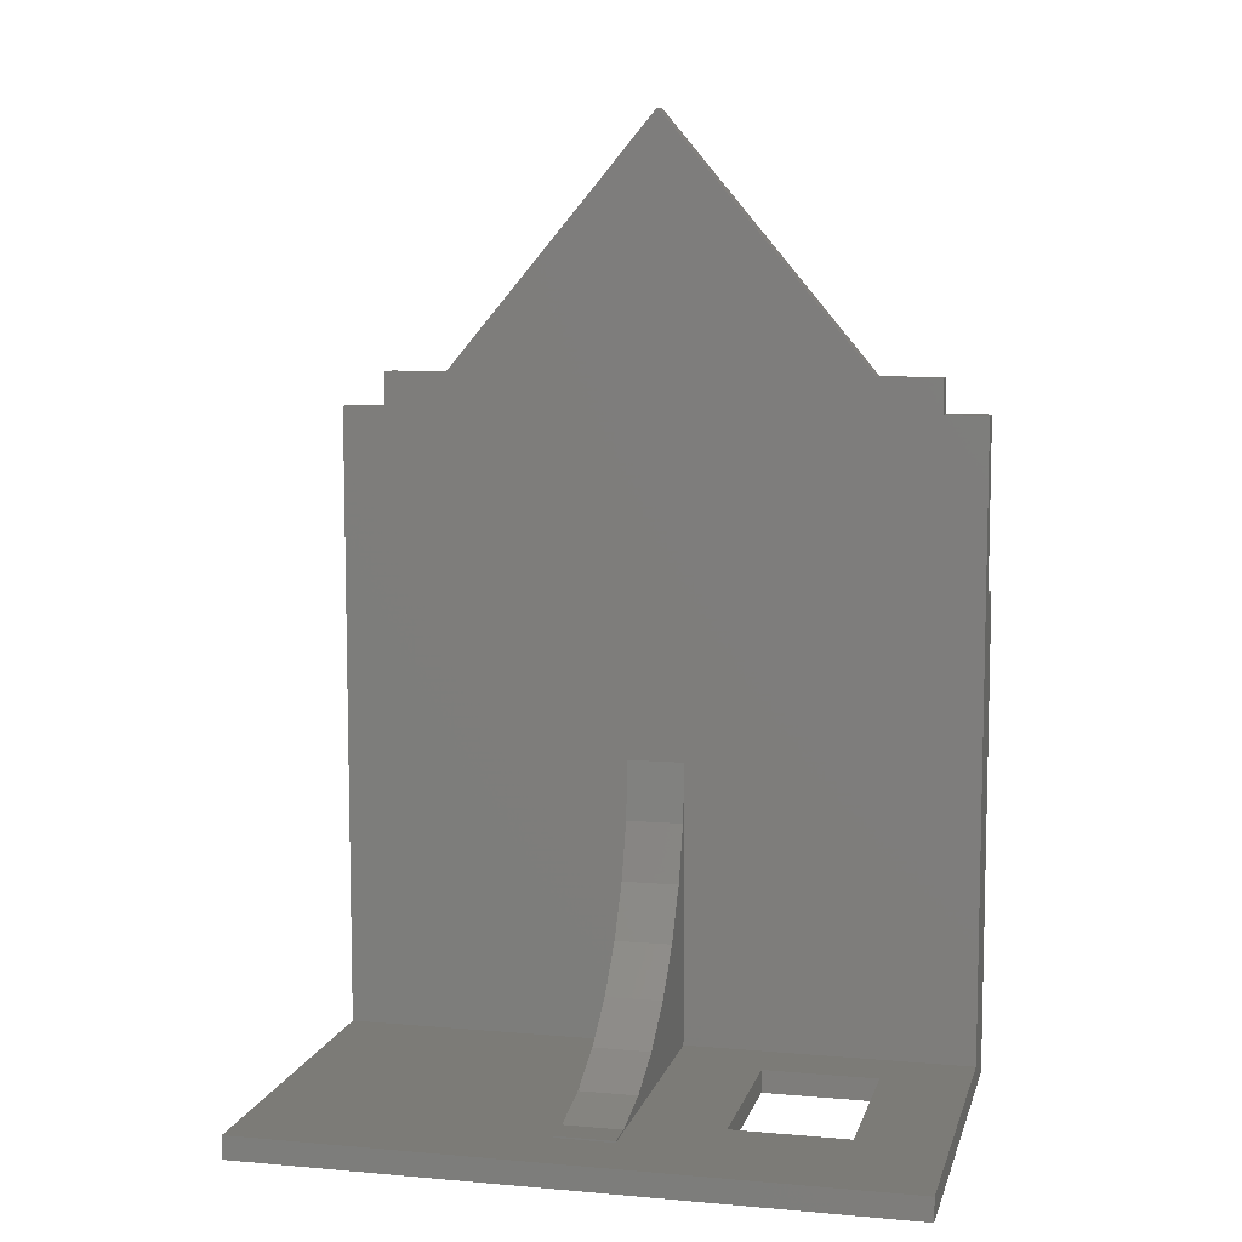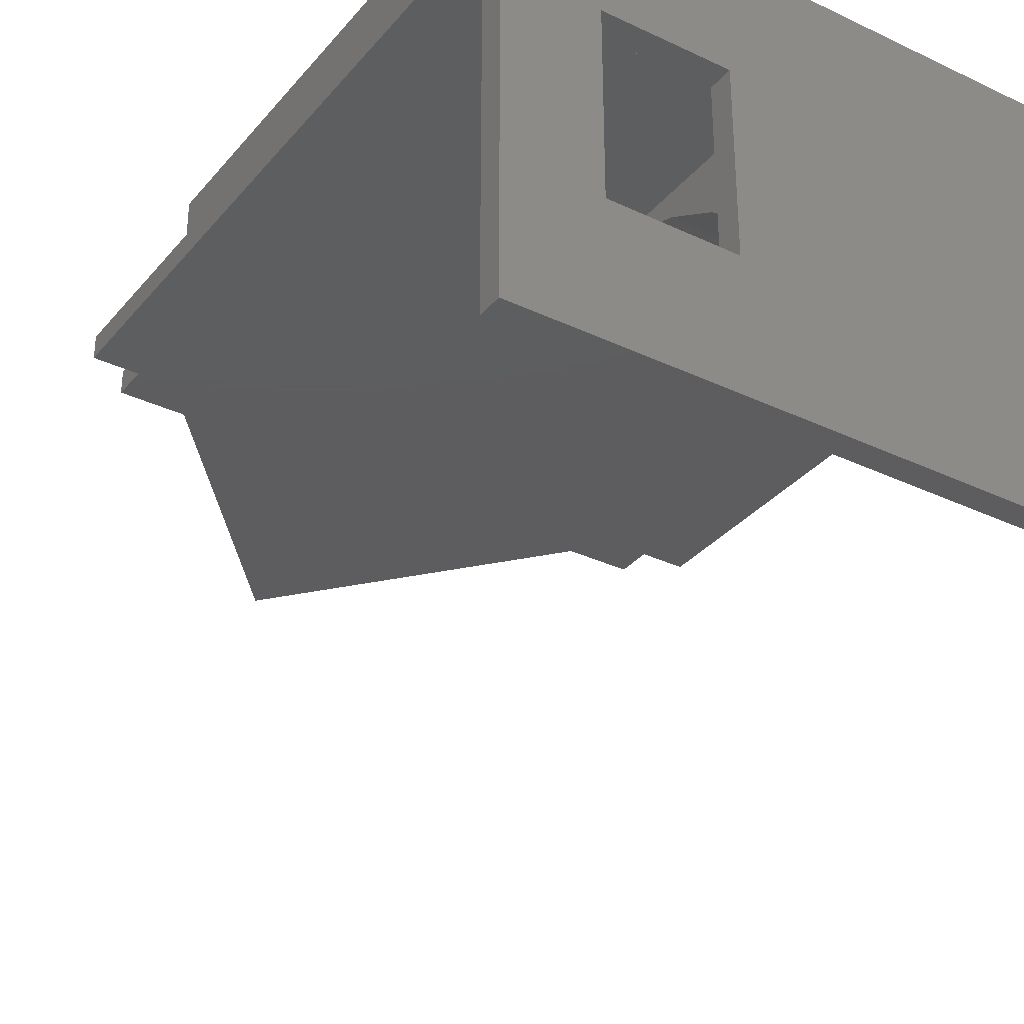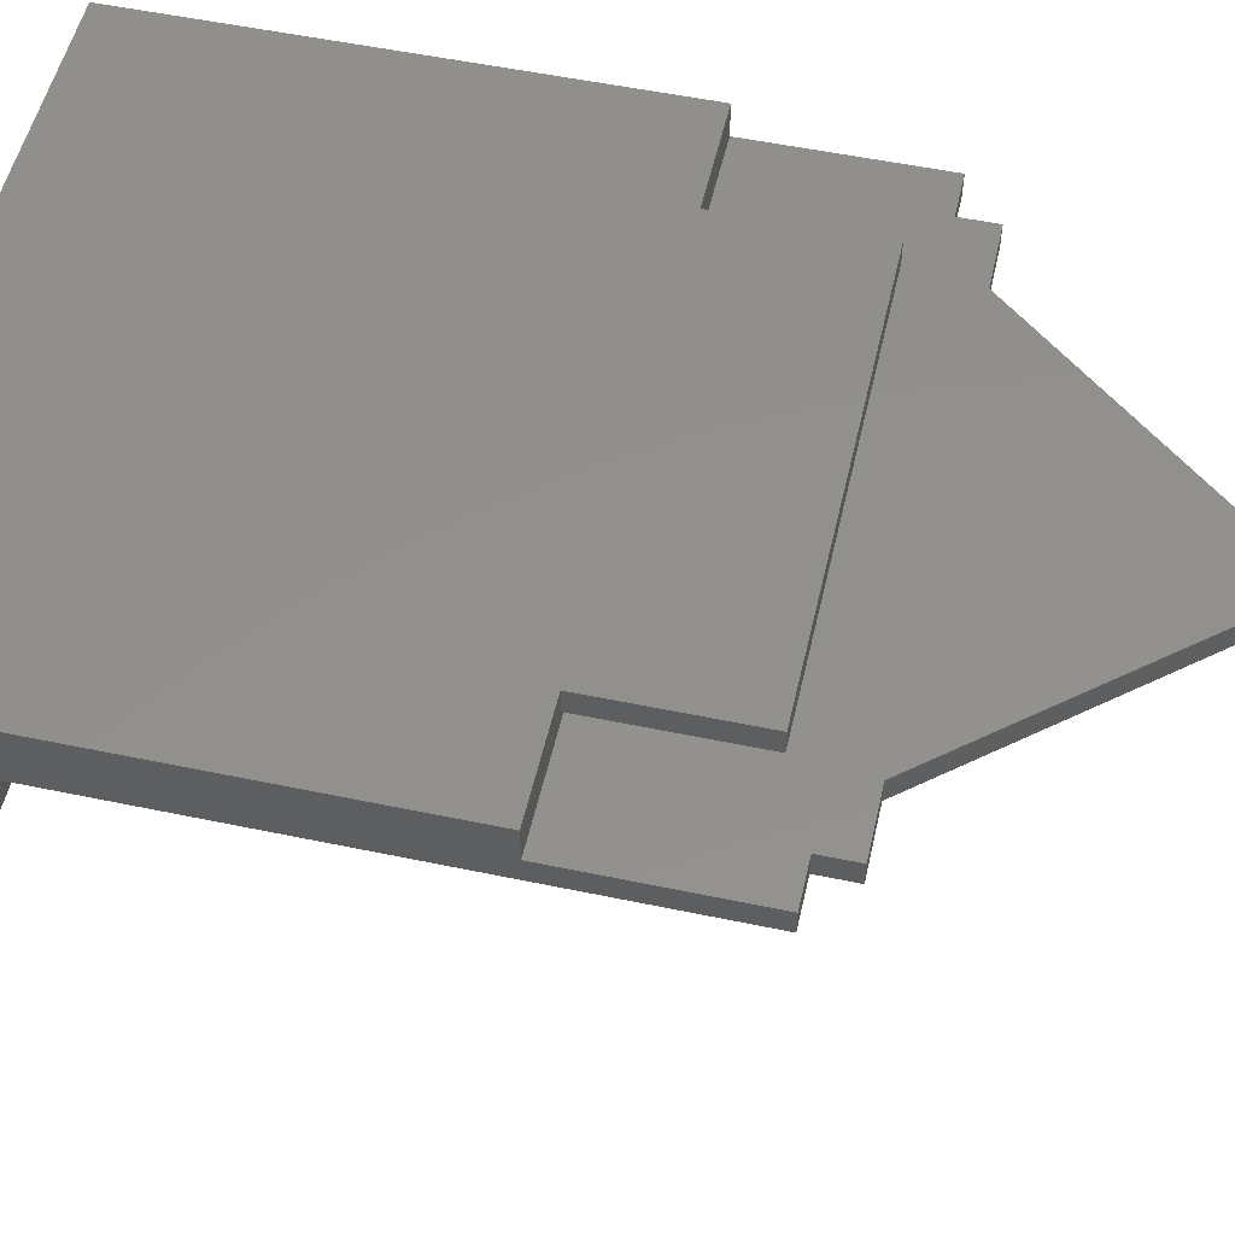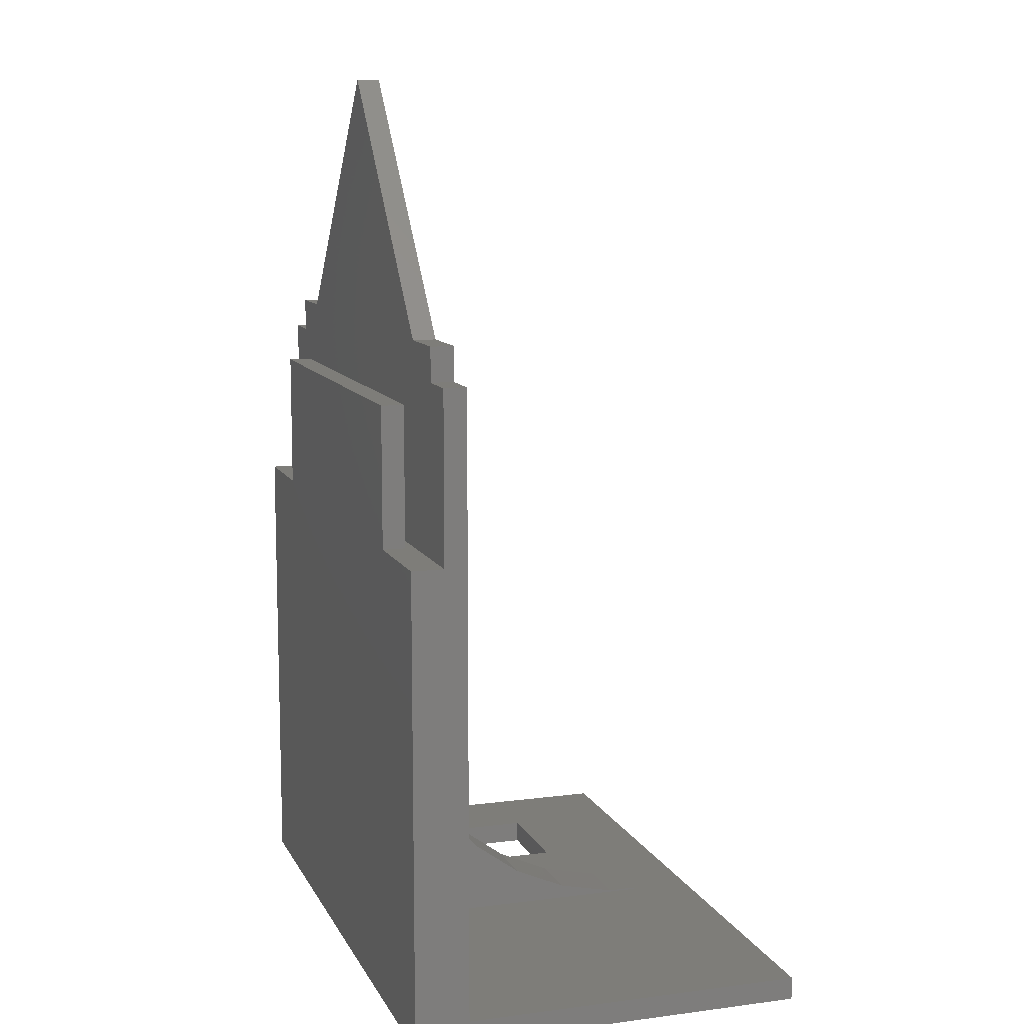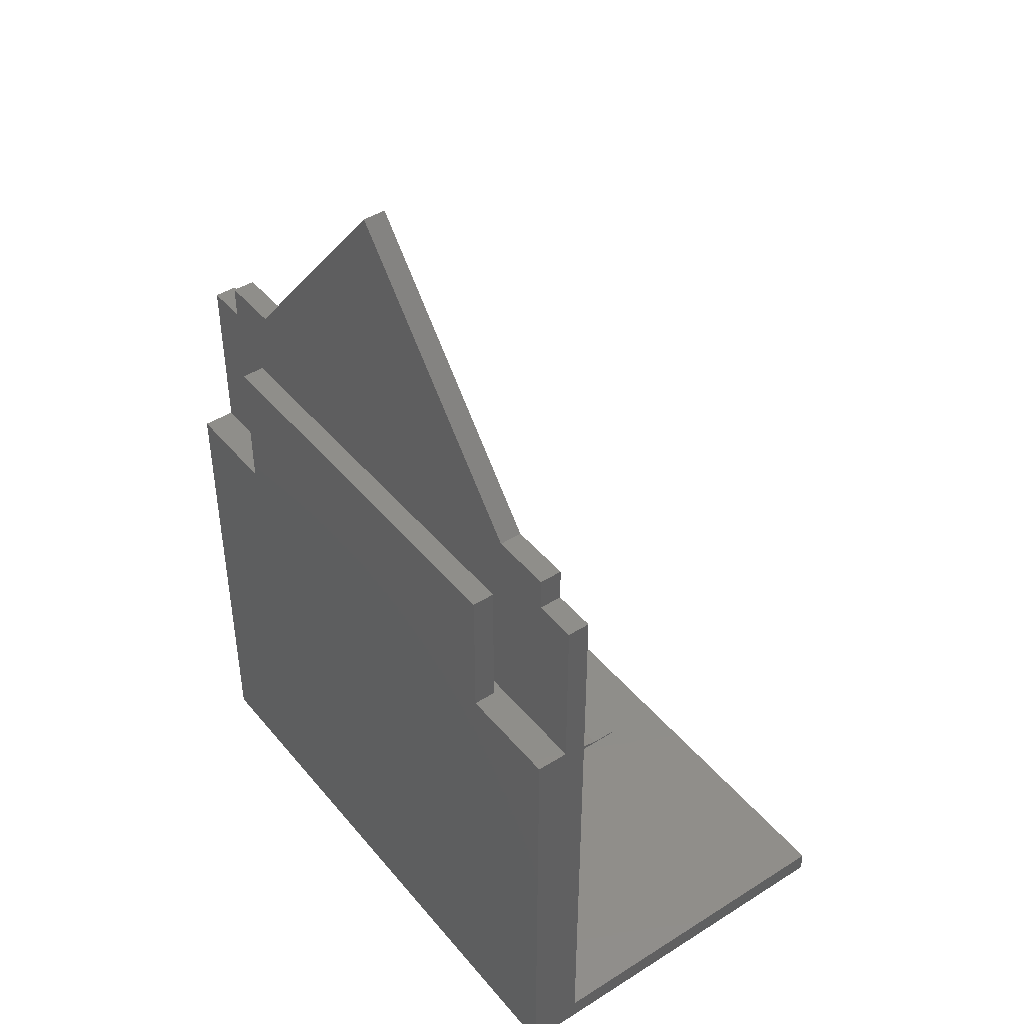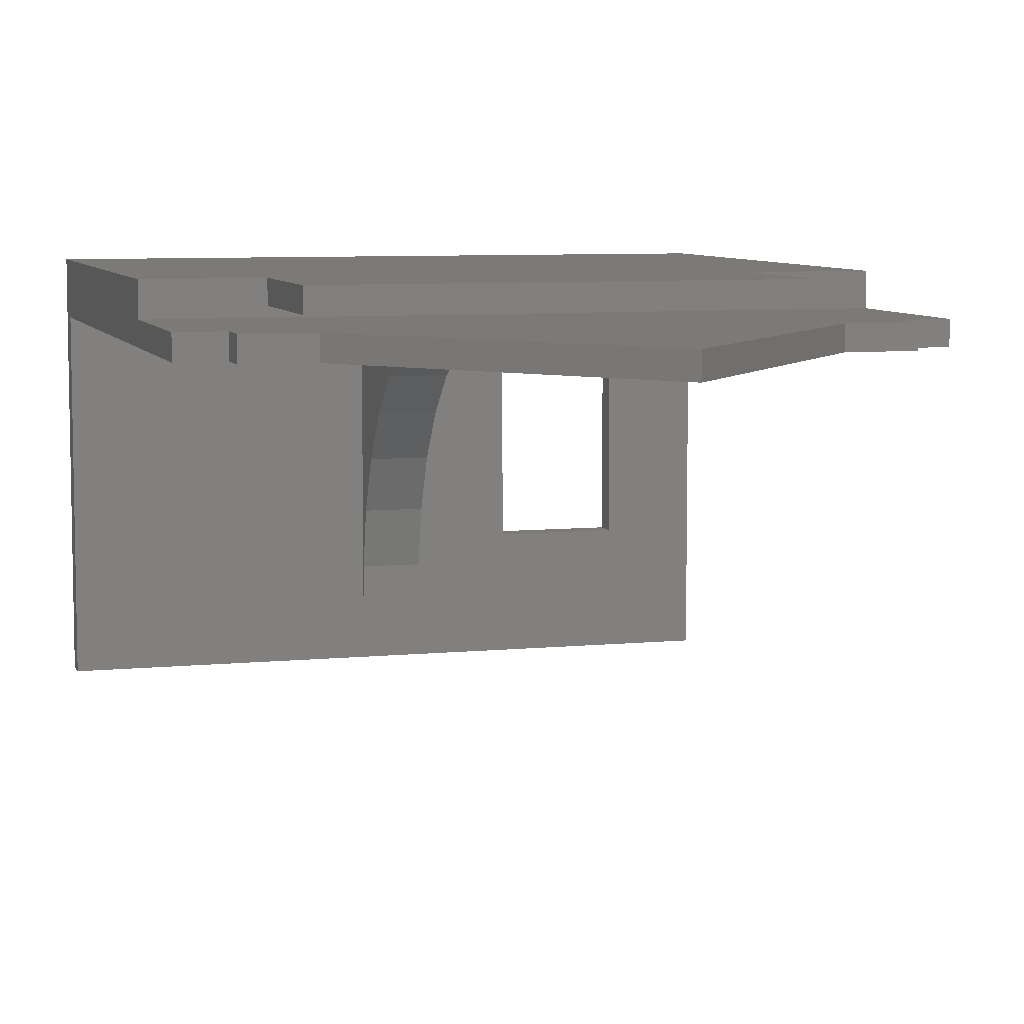
<metadata>
{"format":"stl","ext":"stl","renderer":"f3d","projection":"perspective","resolution":1024,"background":"white","views":[{"elev":8.4,"azim":-166.5,"up":"+Y"},{"elev":-32.8,"azim":-33.3,"up":"+Z"},{"elev":53.0,"azim":102.7,"up":"+Z"},{"elev":10.6,"azim":72.1,"up":"+Y"},{"elev":43.7,"azim":53.5,"up":"+Y"},{"elev":7.3,"azim":164.0,"up":"+Z"}]}
</metadata>
<code>
# stl→obj: 69 verts, 138 faces
v 111.2 0 9.7
v 111.2 -80 0
v 111.2 0 0
v 111.2 -84 9.7
v 111.2 -84 -61
v 111.2 -80 -61
v 92.6 25 9.7
v 18.6 25 9.7
v 92.6 0 9.7
v 18.6 0 9.7
v 0 -84 9.7
v 0 0 9.7
v 0 -80 0
v 50.6 -30 0
v 50.6 -80 0
v 7.6 30 0
v 18.6 36 0
v 0 30 0
v 60.6 -30 0
v 92.6 36 0
v 103.6 30 0
v 103.6 36 0
v 111.2 30 0
v 60.6 -80 0
v 55.6 80 0
v 7.6 36 0
v 0 -80 -61
v 0 -84 -61
v 0 0 4
v 0 30 4
v 35 -84 -10
v 15 -84 -10
v 15 -84 -40
v 35 -84 -40
v 60.6 -80 -50
v 50.6 -80 -50
v 35 -80 -10
v 35 -80 -40
v 15 -80 -10
v 15 -80 -40
v 60.6 -40.4 -1.093
v 60.6 -50.34 -4.323
v 60.6 -59.39 -9.549
v 60.6 -67.16 -16.54
v 60.6 -73.3 -25
v 60.6 -77.55 -34.55
v 60.6 -79.73 -44.77
v 60.6 -79.73 -50
v 50.6 -79.73 -50
v 50.6 -79.73 -44.77
v 50.6 -40.4 -1.093
v 50.6 -50.34 -4.323
v 50.6 -59.39 -9.549
v 50.6 -67.16 -16.54
v 50.6 -73.3 -25
v 50.6 -77.55 -34.55
v 103.6 36 4
v 92.6 36 4
v 103.6 30 4
v 111.2 0 4
v 111.2 30 4
v 18.6 36 4
v 55.6 80 4
v 7.6 30 4
v 7.6 36 4
v 92.6 0 5.7
v 18.6 0 5.7
v 92.6 25 5.7
v 18.6 25 5.7
f 1 2 3
f 4 2 1
f 5 2 4
f 2 5 6
f 7 8 9
f 9 4 1
f 10 9 8
f 9 10 4
f 11 10 12
f 10 11 4
f 13 14 15
f 14 16 17
f 18 14 13
f 14 18 16
f 19 3 2
f 20 3 19
f 21 20 22
f 3 21 23
f 19 2 24
f 3 20 21
f 17 20 19
f 17 19 14
f 20 17 25
f 17 16 26
f 27 28 13
f 18 29 30
f 13 29 18
f 13 12 29
f 13 11 12
f 11 13 28
f 31 11 32
f 11 33 32
f 33 28 34
f 28 33 11
f 11 31 4
f 34 4 31
f 34 5 4
f 5 34 28
f 28 6 5
f 6 28 27
f 2 35 24
f 35 6 36
f 6 35 2
f 15 37 13
f 15 38 37
f 27 38 36
f 36 38 15
f 39 13 37
f 40 13 39
f 40 27 13
f 38 27 40
f 27 36 6
f 34 37 38
f 37 34 31
f 32 37 31
f 37 32 39
f 40 34 38
f 34 40 33
f 32 40 39
f 40 32 33
f 24 41 19
f 24 42 41
f 24 43 42
f 24 44 43
f 24 45 44
f 24 46 45
f 24 47 46
f 35 47 24
f 47 35 48
f 36 48 35
f 48 36 49
f 49 36 50
f 51 15 14
f 52 15 51
f 53 15 52
f 54 15 53
f 55 15 54
f 56 15 55
f 50 15 56
f 15 50 36
f 52 41 42
f 41 52 51
f 46 55 45
f 55 46 56
f 47 56 46
f 56 47 50
f 45 54 44
f 54 45 55
f 51 19 41
f 19 51 14
f 54 43 44
f 43 54 53
f 53 42 43
f 42 53 52
f 48 50 47
f 50 48 49
f 57 58 59
f 59 60 61
f 58 60 59
f 62 58 63
f 58 62 60
f 64 62 65
f 29 62 64
f 29 64 30
f 62 29 60
f 23 59 61
f 59 23 21
f 59 22 57
f 22 59 21
f 22 58 57
f 58 22 20
f 58 25 63
f 25 58 20
f 17 63 25
f 63 17 62
f 17 65 62
f 65 17 26
f 16 65 26
f 65 16 64
f 16 30 64
f 30 16 18
f 1 66 9
f 66 60 67
f 60 66 1
f 67 12 10
f 67 29 12
f 29 67 60
f 60 1 3
f 60 23 61
f 23 60 3
f 9 68 7
f 68 9 66
f 67 68 66
f 68 67 69
f 67 8 69
f 8 67 10
f 68 8 7
f 8 68 69

</code>
